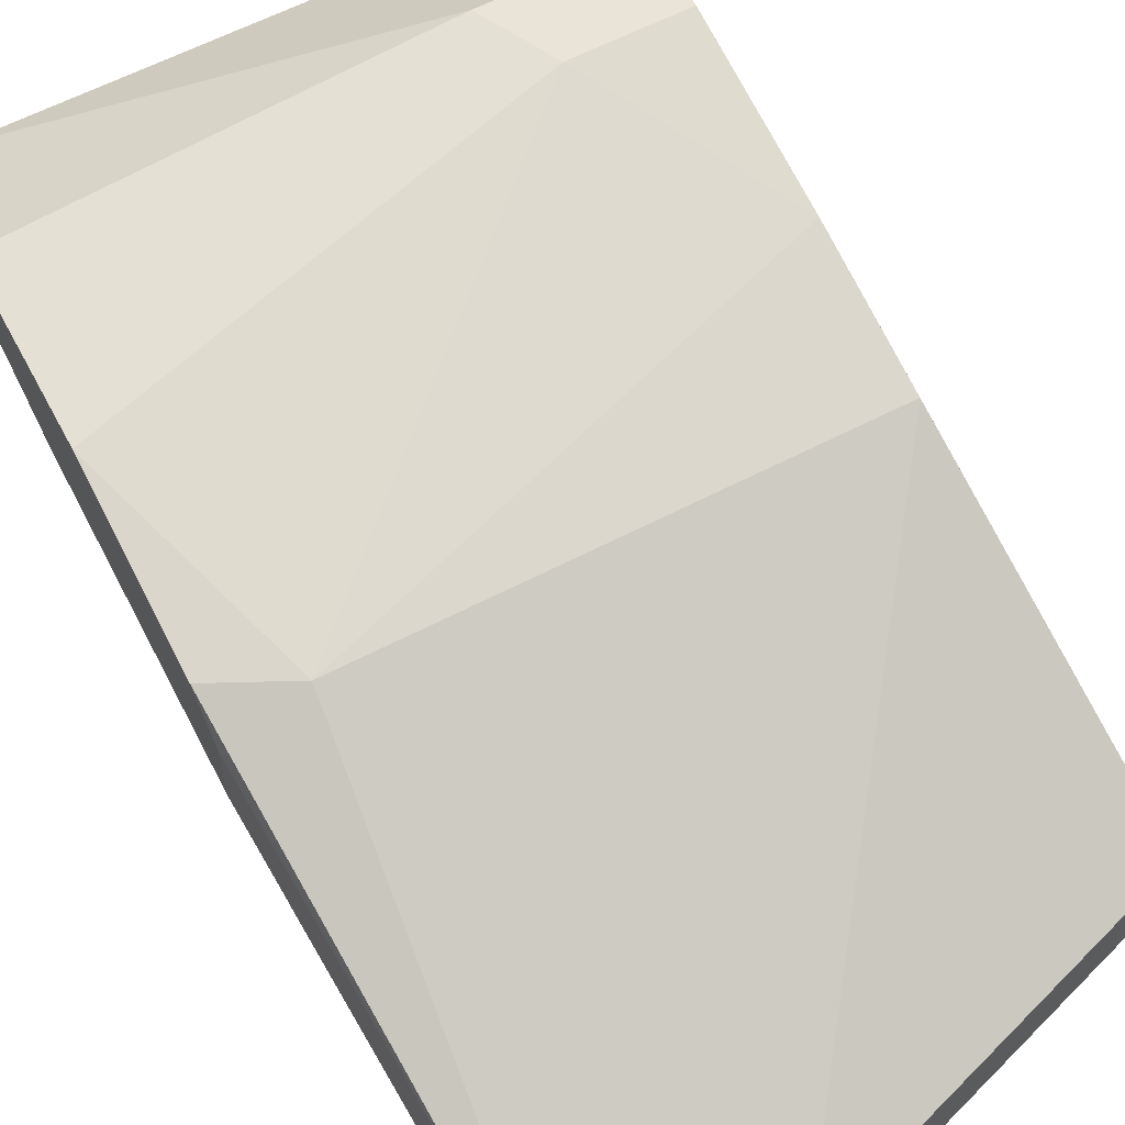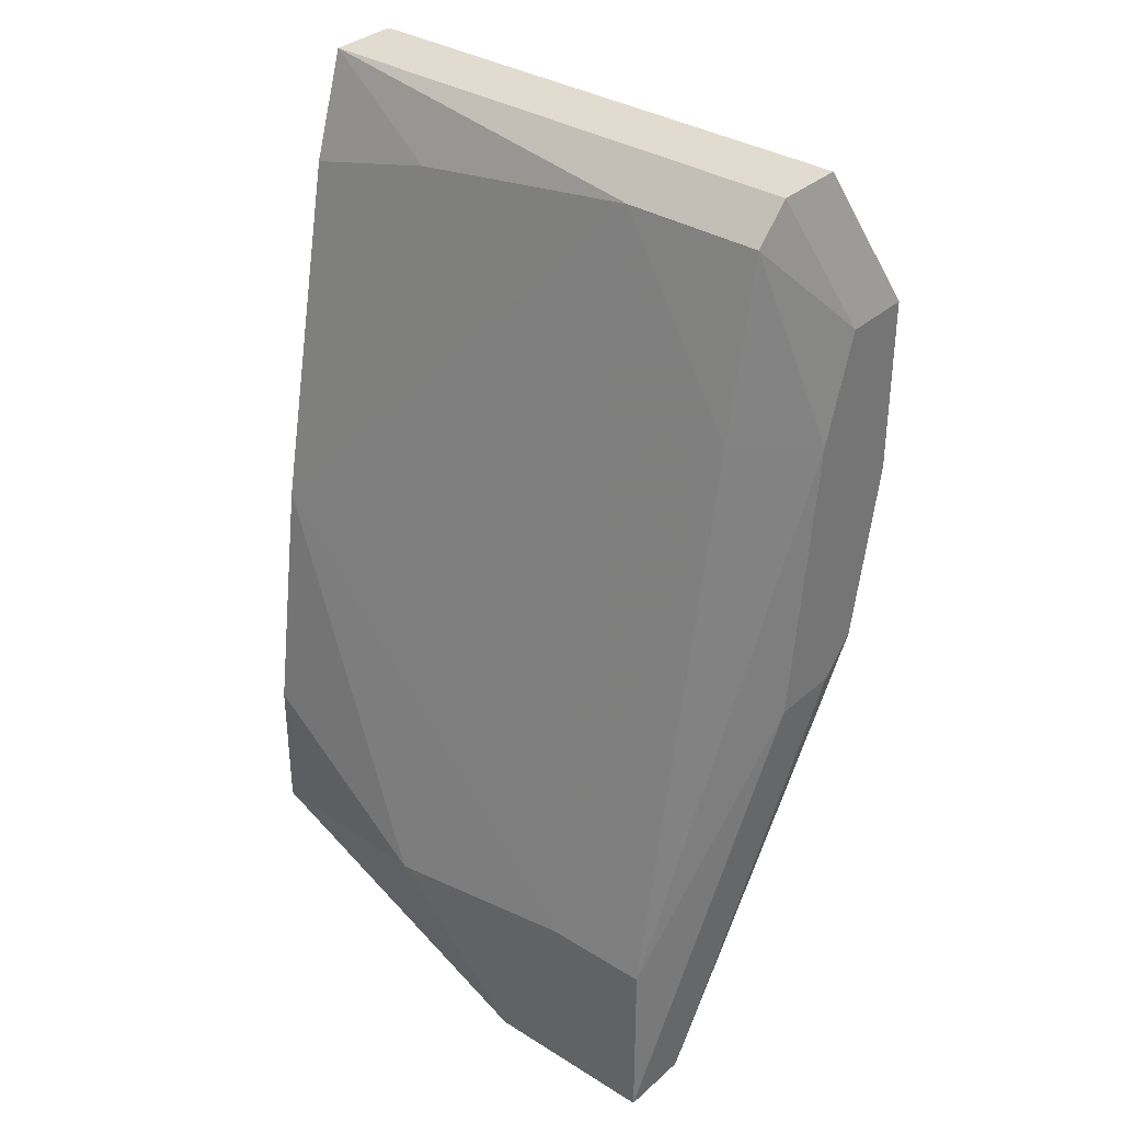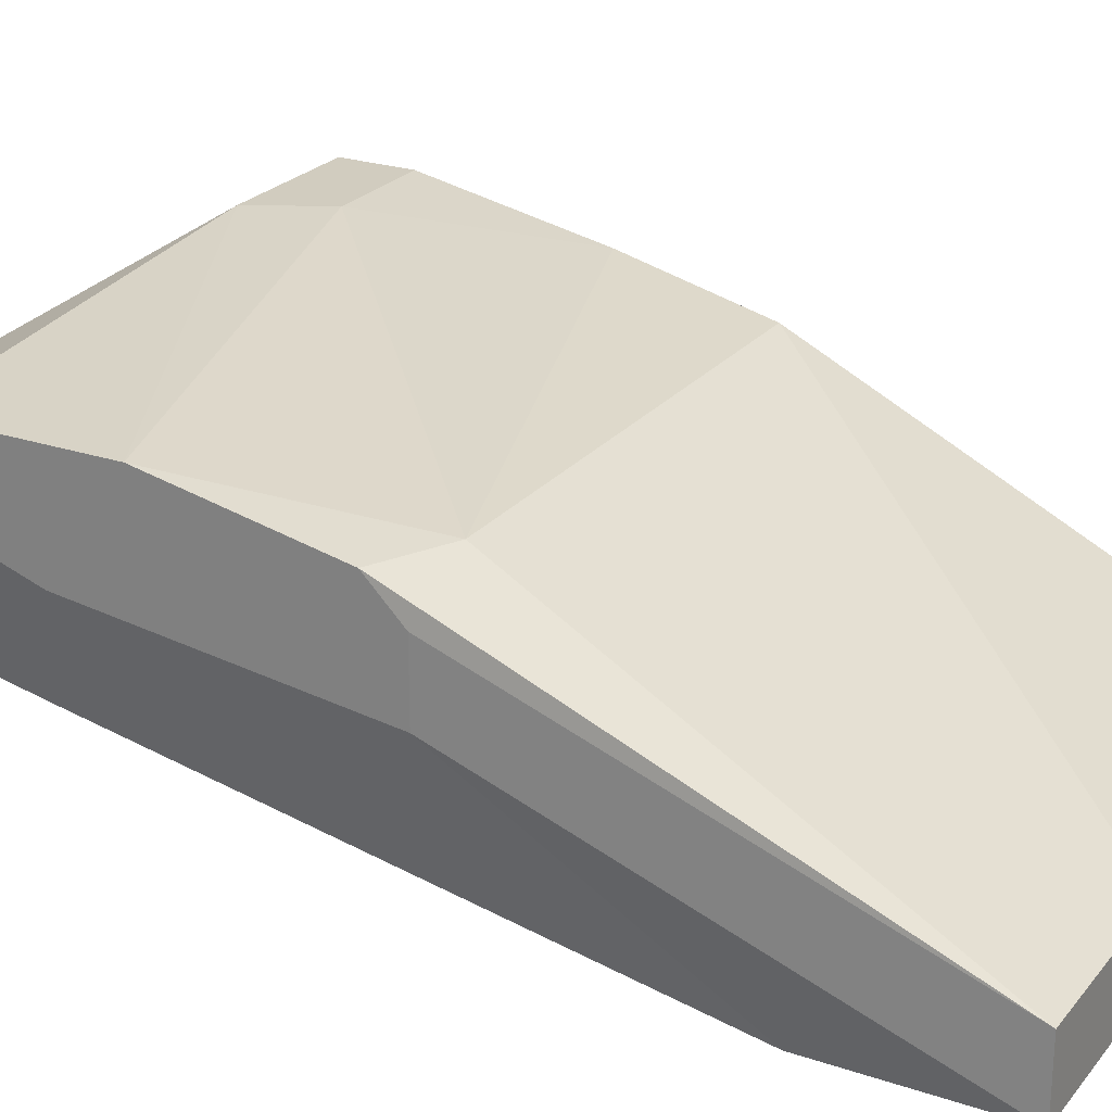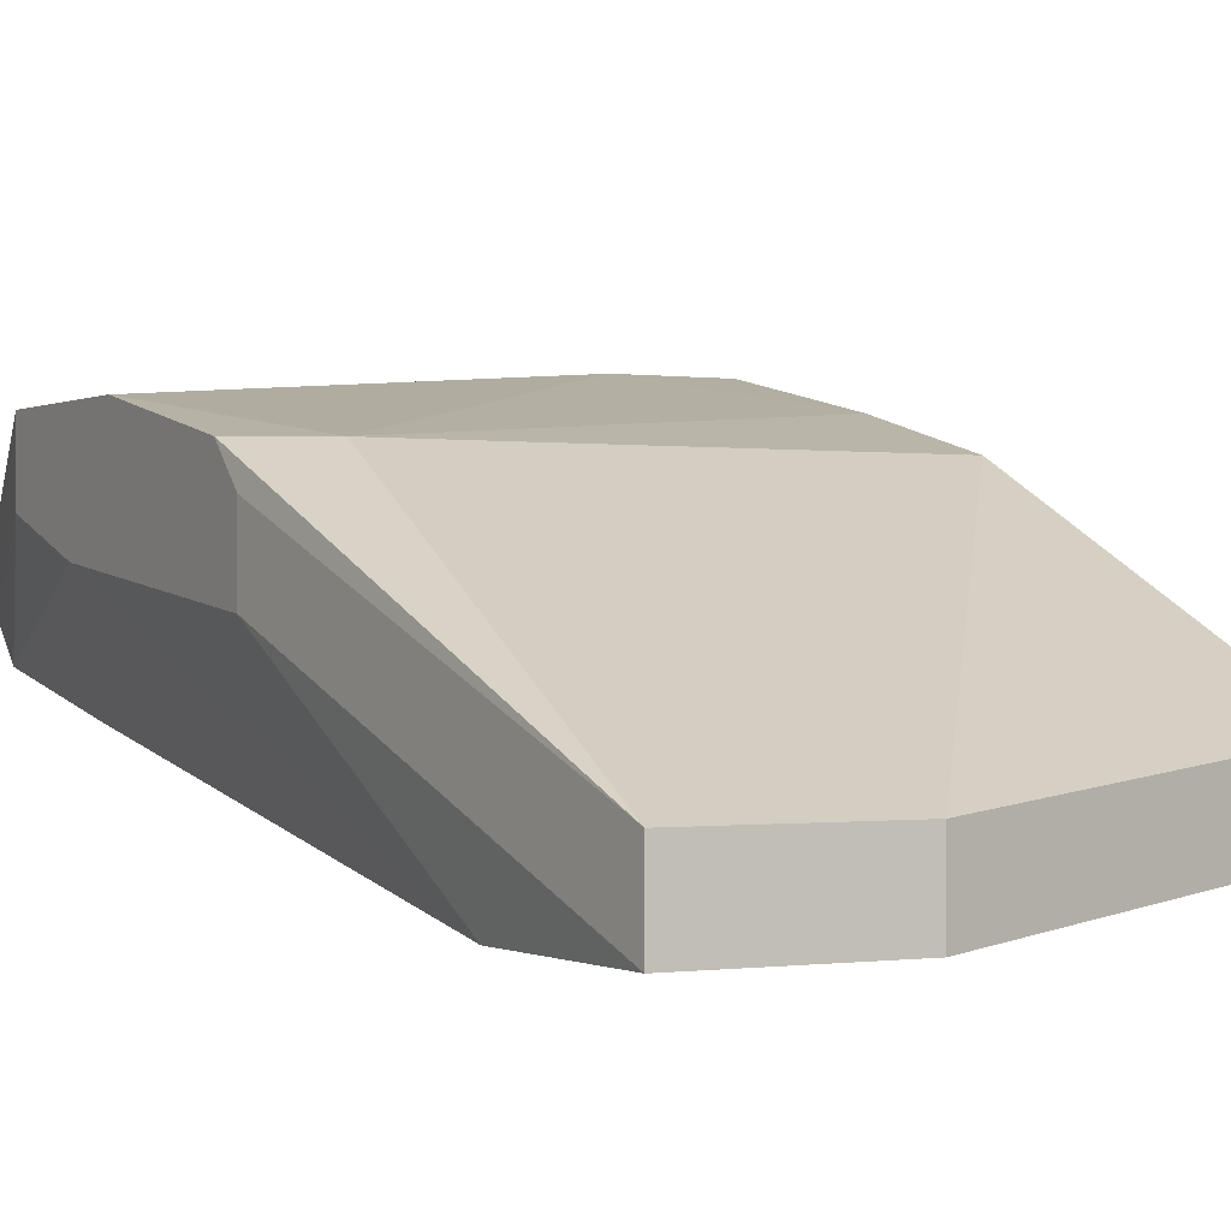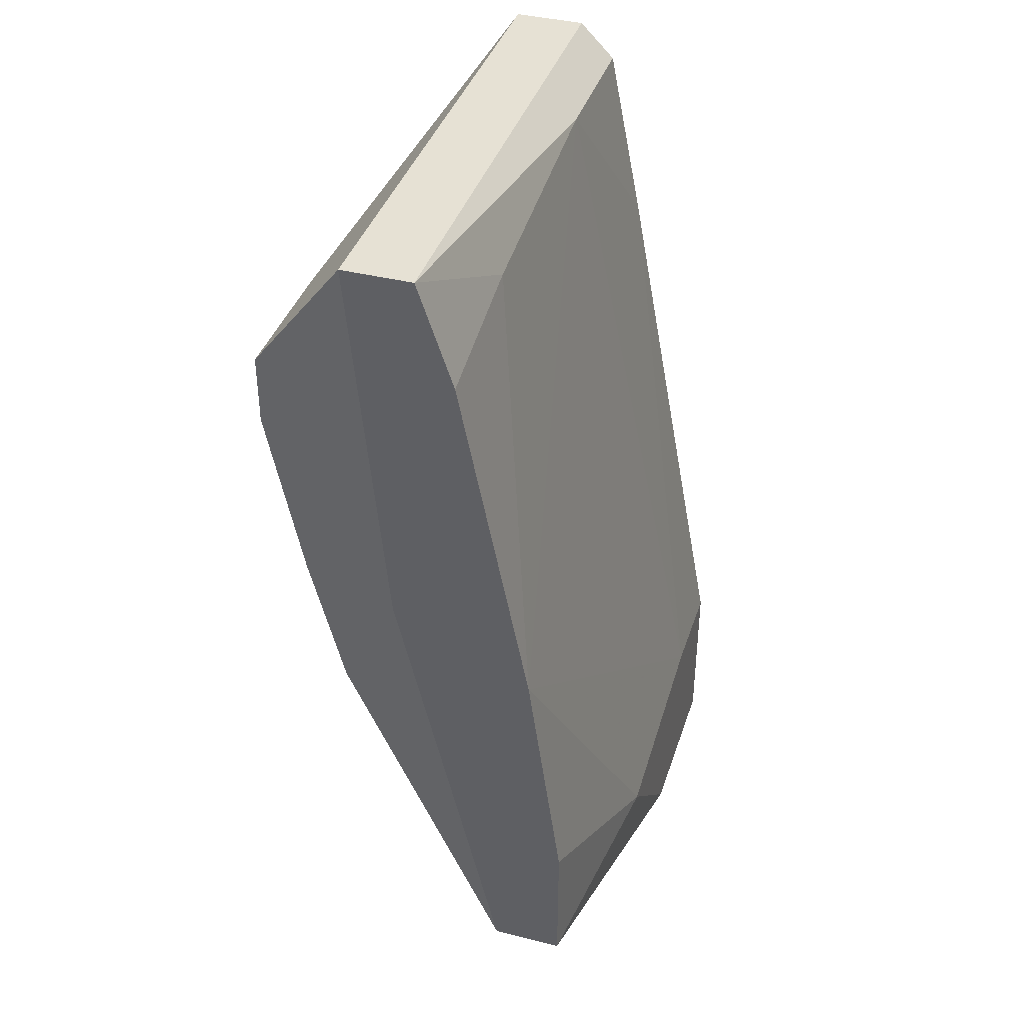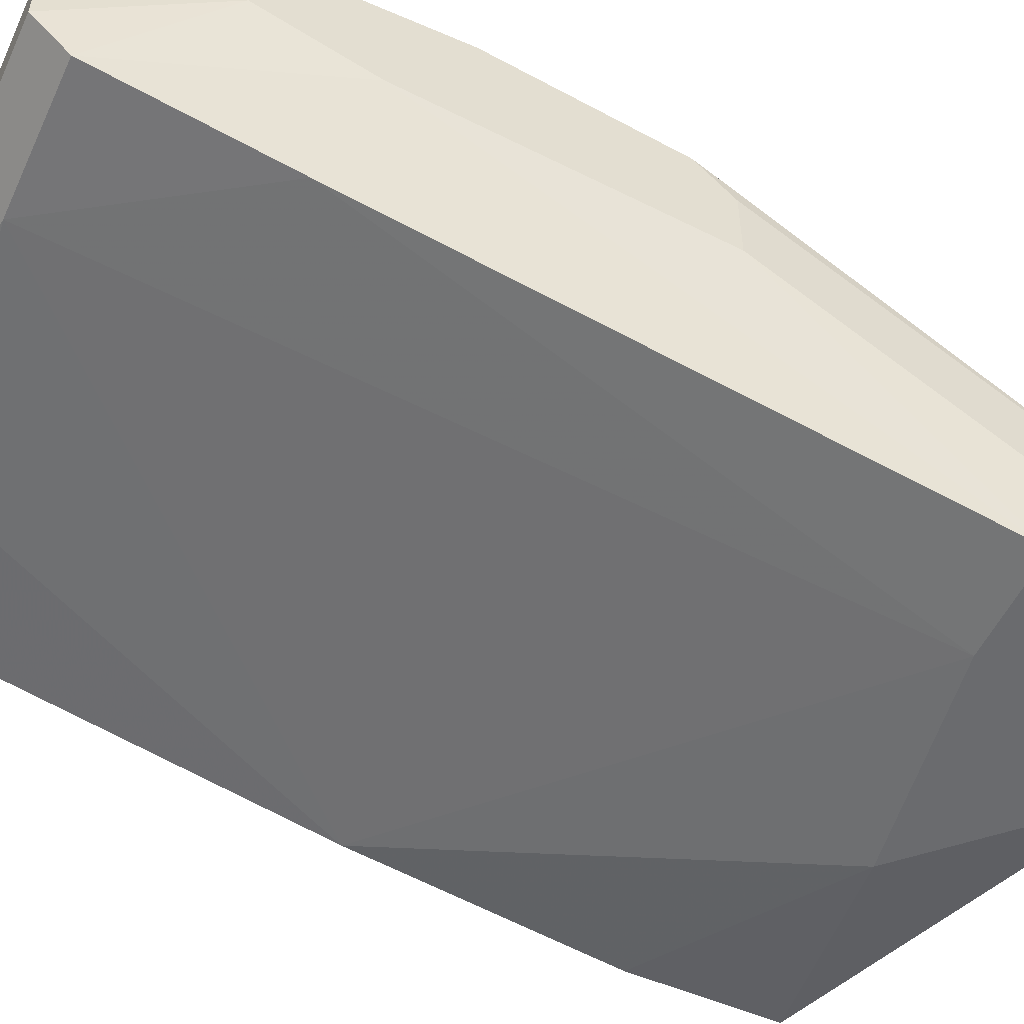
<metadata>
{"format":"obj","ext":"obj","renderer":"f3d","projection":"perspective","resolution":1024,"background":"white","views":[{"elev":61.0,"azim":-28.0,"up":"+Z"},{"elev":34.2,"azim":-139.8,"up":"+Y"},{"elev":24.1,"azim":-60.8,"up":"+Z"},{"elev":-0.3,"azim":-28.9,"up":"+Z"},{"elev":39.3,"azim":107.4,"up":"+Y"},{"elev":-53.4,"azim":-114.8,"up":"+Z"}]}
</metadata>
<code>
v -0.03797 -0.003614 0.01874
v -0.03797 -0.003614 0.01481
v -0.03797 0.04934 0.02854
v -0.03797 0.04934 0.02462
v -0.03797 0.006189 0.01481
v -0.03797 0.03757 0.0207
v -0.03797 0.04738 0.02266
v -0.03994 0.03168 0.03246
v -0.03994 0.02189 0.0305
v -0.03994 0.04149 0.02854
v -0.03994 0.04149 0.03246
v -0.03994 0.01993 0.02854
v -0.03994 0.01993 0.02462
v -0.03994 0.03561 0.02658
v -0.01052 0.02776 0.03246
v -0.01052 0.04149 0.03443
v -0.01052 0.01993 0.0305
v -0.01052 0.03757 0.03443
v -0.01641 0.03757 0.03443
v -0.01641 0.04542 0.02266
v -0.03601 0.01993 0.0305
v -0.03013 0.04738 0.02266
v -0.01837 0.04149 0.03443
v -0.03209 0.006189 0.01481
v -0.008561 0.04345 0.02266
v -0.008561 0.01012 0.01678
v -0.008561 0.02776 0.02658
v -0.008561 0.04934 0.02854
v -0.008561 0.04934 0.02462
v -0.008561 0.02384 0.01874
v -0.008561 0.002275 0.01678
v -0.008561 0.002275 0.0207
v -0.02817 -0.003614 0.01874
v -0.02817 -0.003614 0.01481
v -0.02033 0.004234 0.01481
f 22 24 6
f 13 12 11
f 31 25 28
f 33 17 21
f 12 13 2
f 13 5 2
f 2 5 35
f 33 31 32
f 17 33 32
f 31 28 32
f 28 3 23
f 3 11 23
f 33 21 1
f 12 2 1
f 2 33 1
f 28 25 29
f 3 28 29
f 11 12 8
f 23 11 8
f 25 31 30
f 7 29 22
f 31 33 34
f 33 2 34
f 35 31 34
f 2 35 34
f 5 13 14
f 13 11 14
f 11 3 4
f 29 7 4
f 3 29 4
f 18 28 16
f 28 23 16
f 23 18 16
f 31 35 26
f 30 31 26
f 35 30 26
f 35 5 24
f 30 35 24
f 22 30 24
f 12 1 9
f 1 21 9
f 8 12 9
f 21 8 9
f 28 18 27
f 32 28 27
f 18 23 19
f 8 21 19
f 23 8 19
f 21 17 15
f 17 32 15
f 27 18 15
f 32 27 15
f 18 19 15
f 19 21 15
f 29 25 20
f 25 30 20
f 30 22 20
f 22 29 20
f 7 14 10
f 14 11 10
f 11 4 10
f 4 7 10
f 7 22 6
f 14 7 6
f 5 14 6
f 24 5 6

</code>
